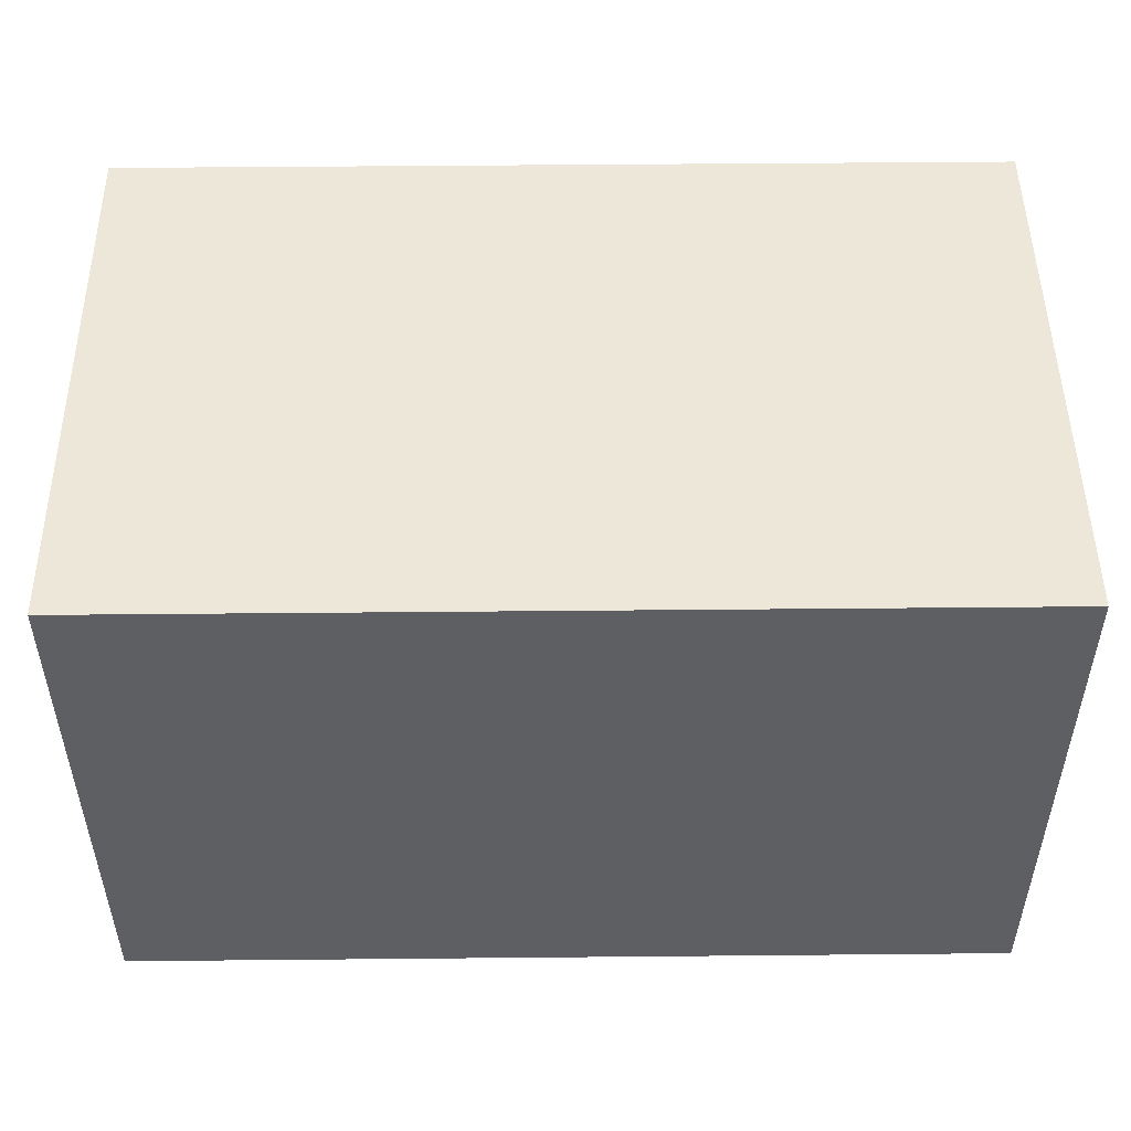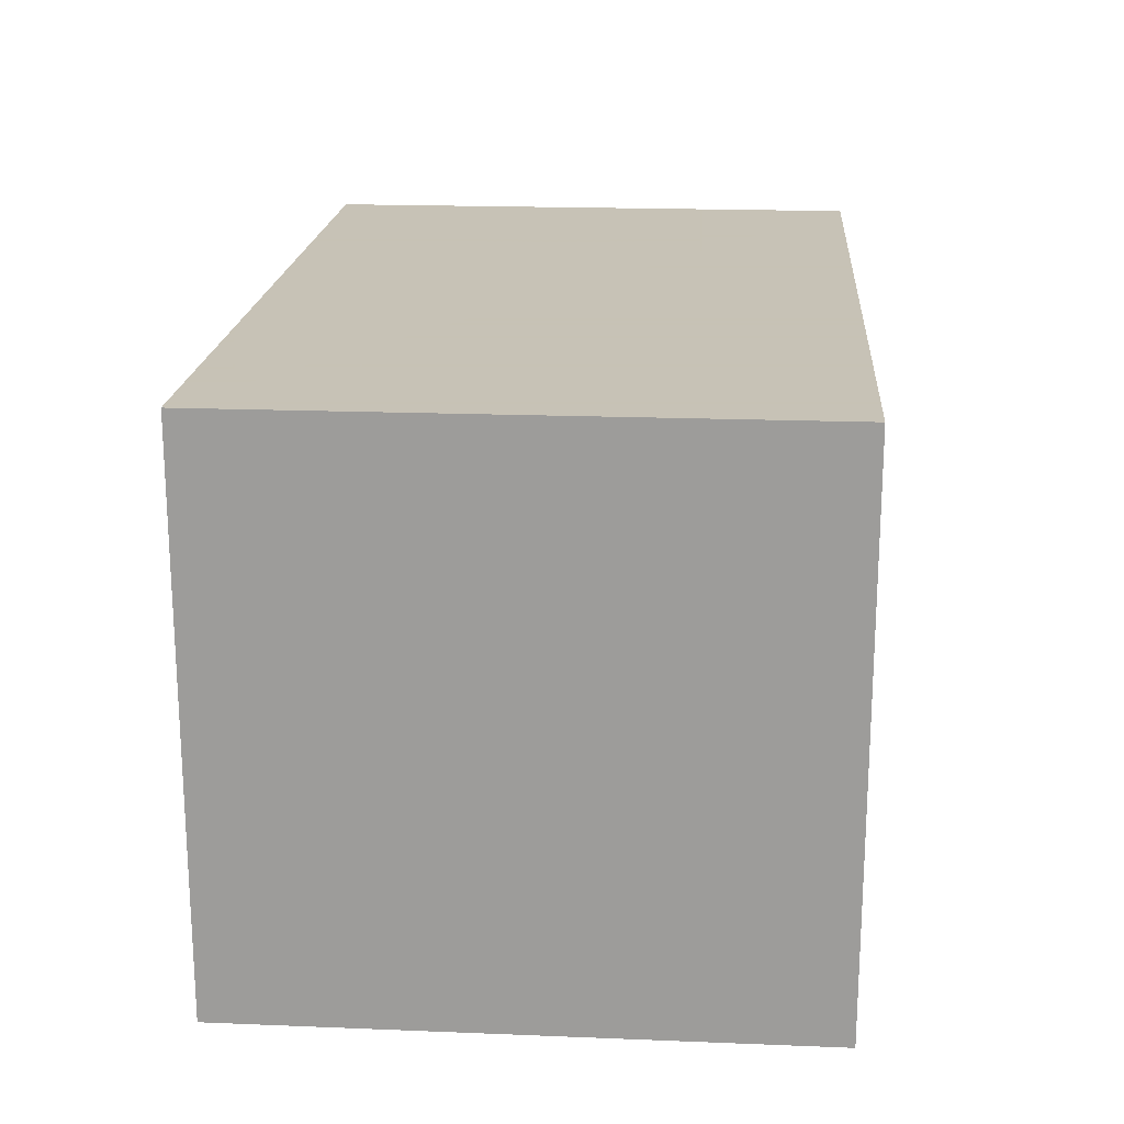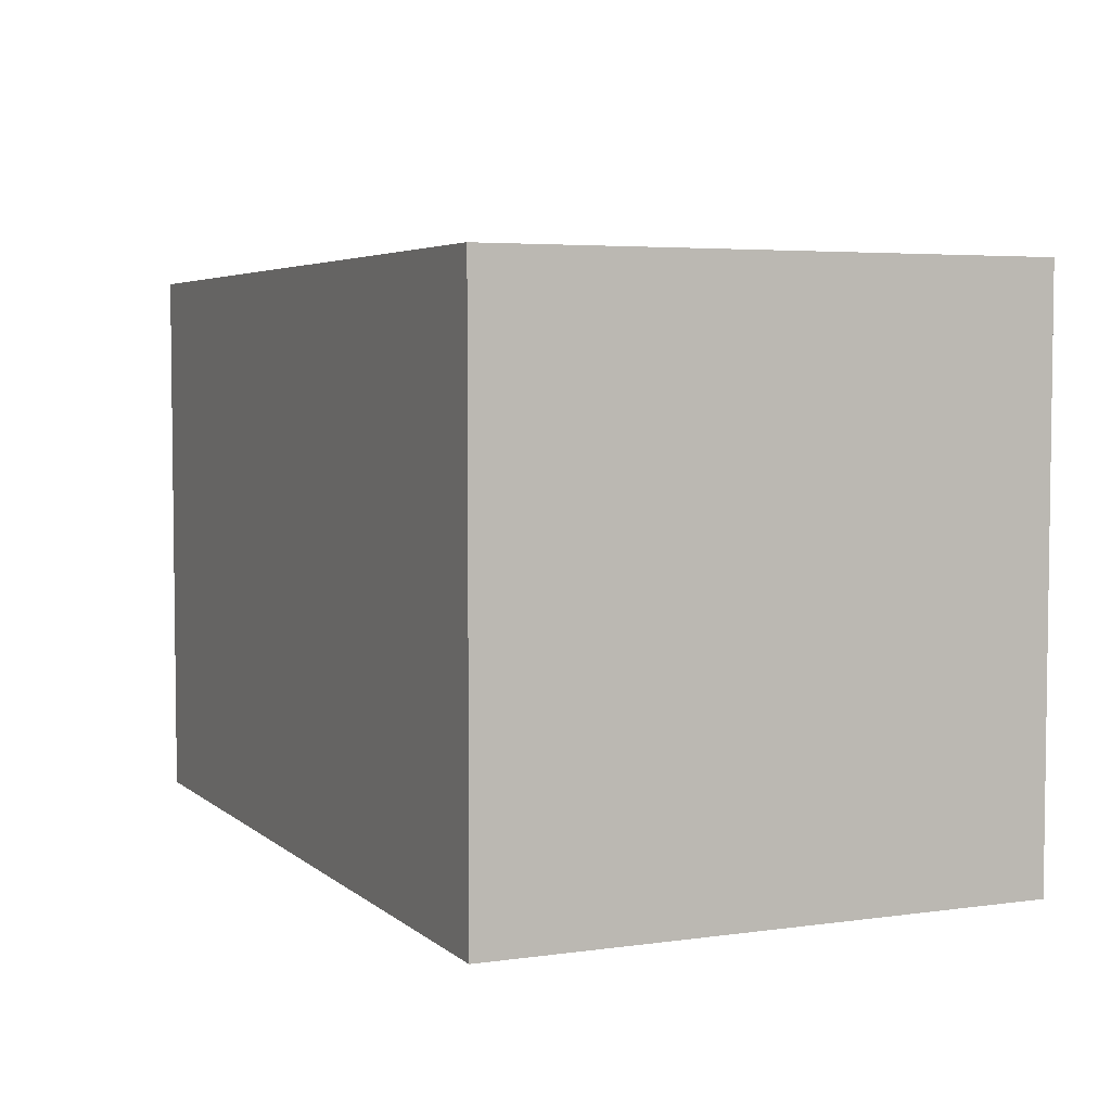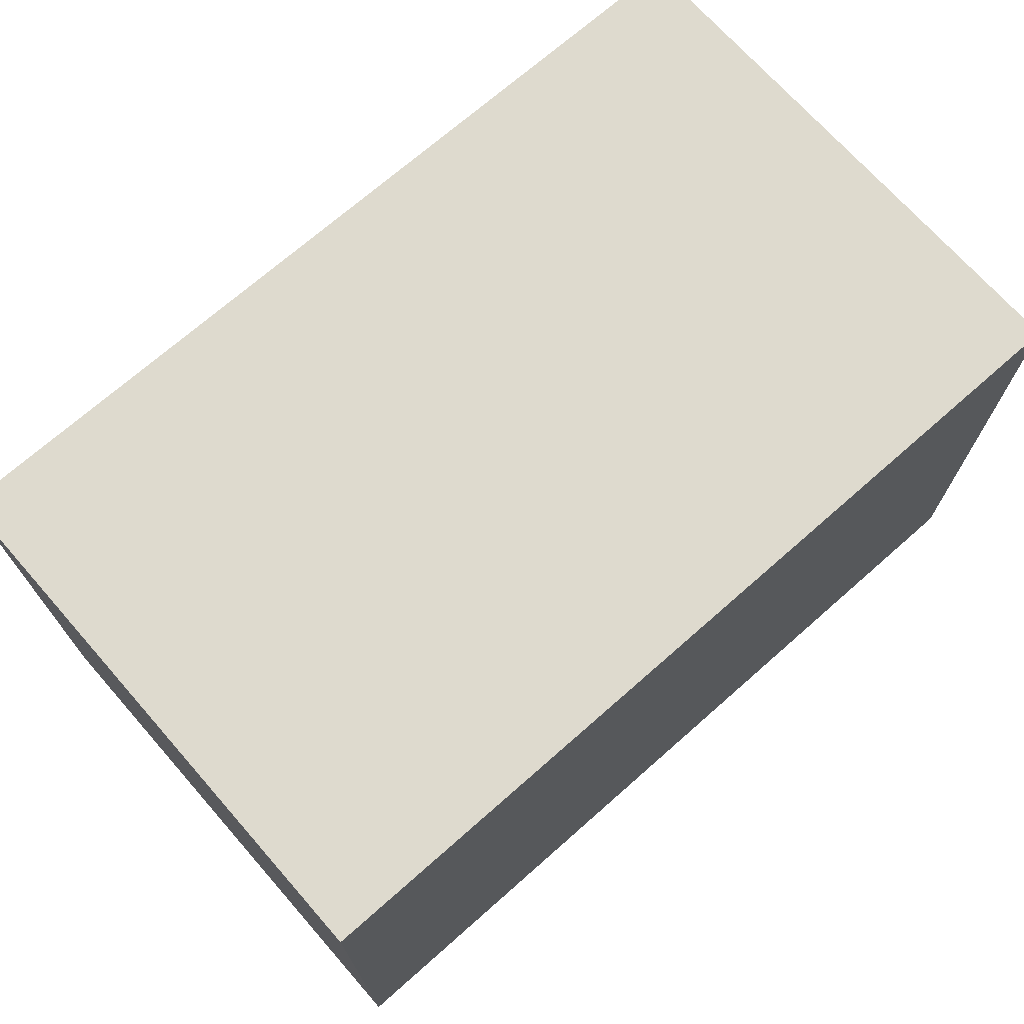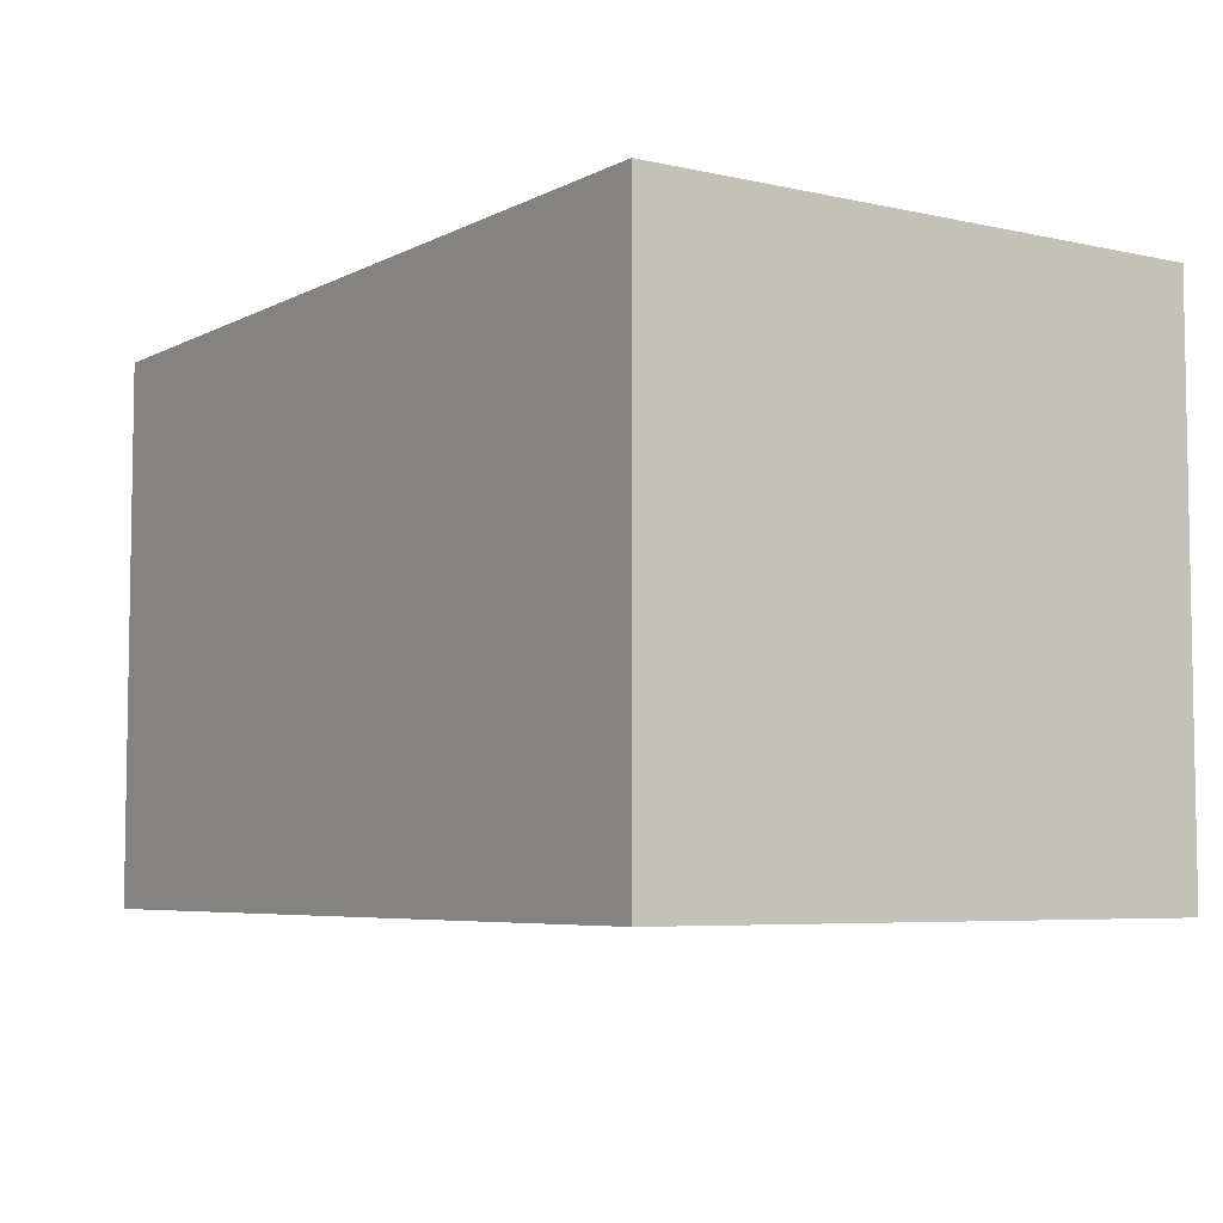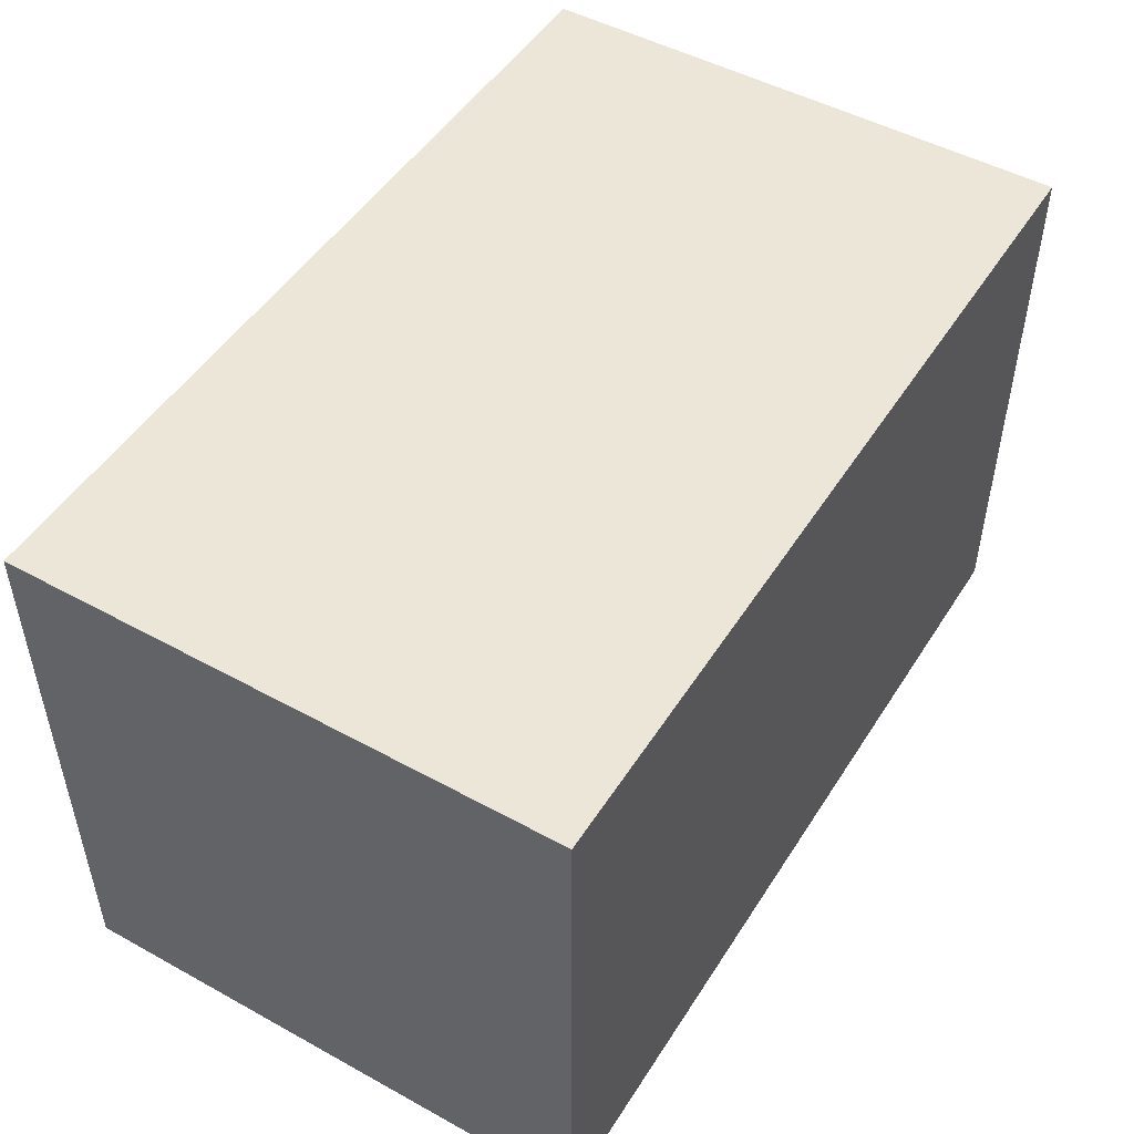
<metadata>
{"format":"obj","ext":"obj","renderer":"f3d","projection":"perspective","resolution":1024,"background":"white","views":[{"elev":49.6,"azim":-0.6,"up":"+Y"},{"elev":19.1,"azim":94.3,"up":"+Y"},{"elev":4.5,"azim":65.8,"up":"+Z"},{"elev":71.1,"azim":138.6,"up":"+Z"},{"elev":-5.8,"azim":56.0,"up":"+Y"},{"elev":49.2,"azim":121.3,"up":"+Z"}]}
</metadata>
<code>
v -0.6925 0.4275 -0.44
v 0.6925 0.4275 0.44
v 0.6925 0.4275 -0.44
v -0.6925 0.4275 0.44
v -0.6925 -0.4275 -0.44
v -0.6925 -0.4275 0.44
v 0.6925 -0.4275 -0.44
v 0.6925 -0.4275 0.44
f 1 2 3
f 1 4 2
f 5 6 1
f 6 4 1
f 5 7 6
f 7 8 6
f 7 3 2
f 7 2 8
f 6 8 2
f 6 2 4
f 5 1 7
f 7 1 3

</code>
